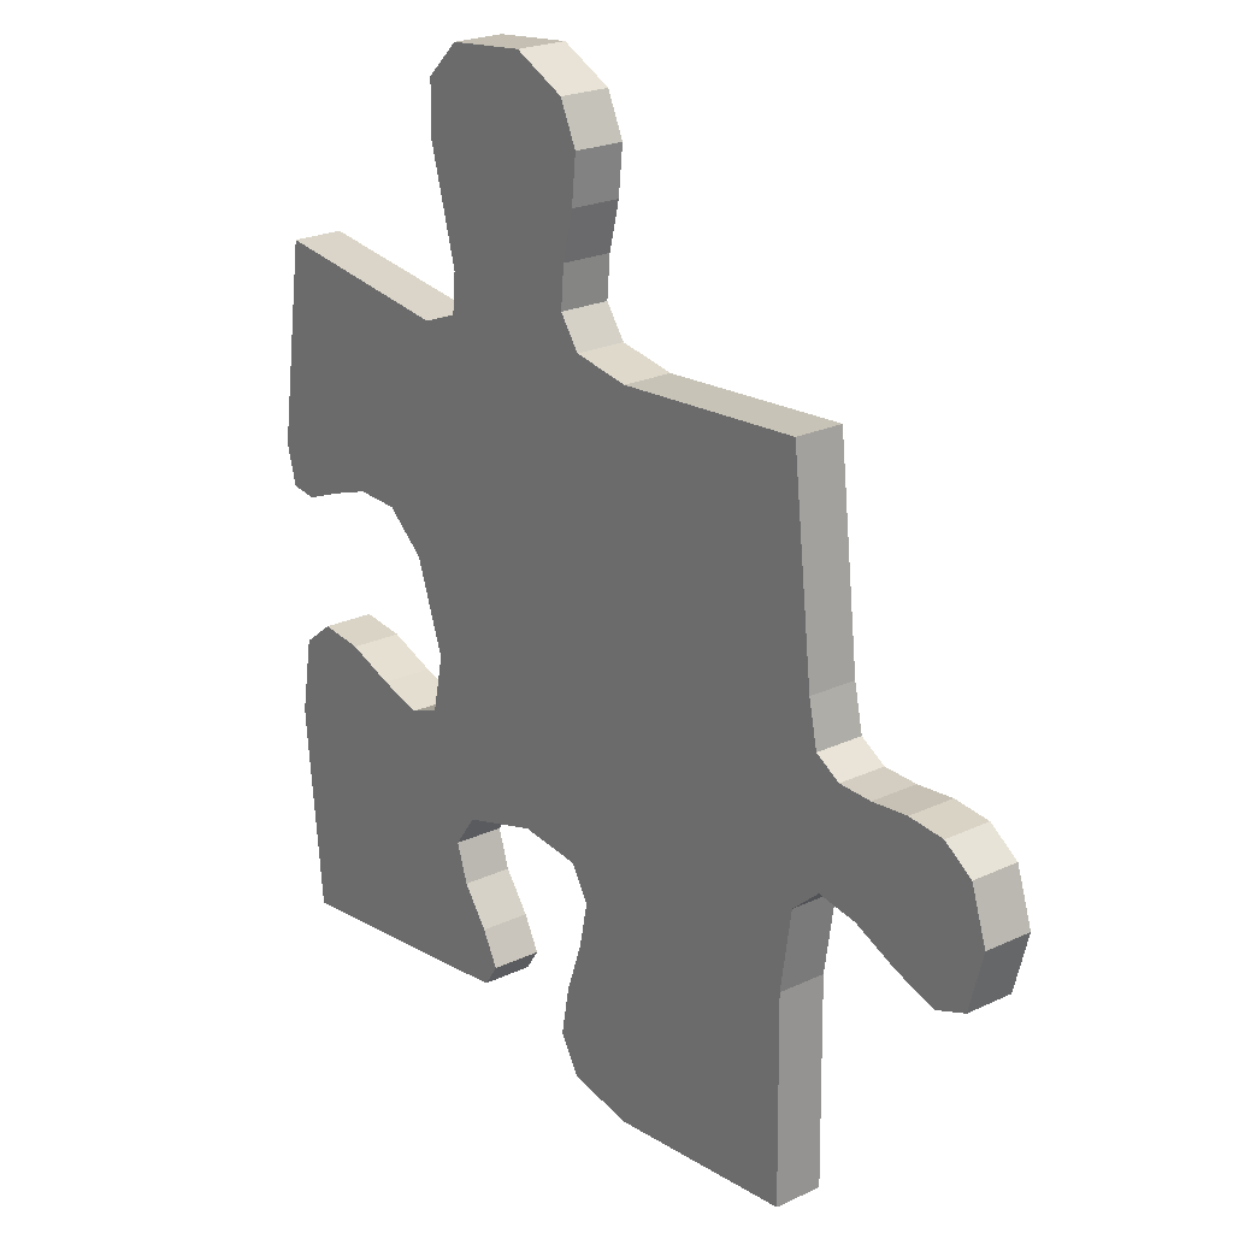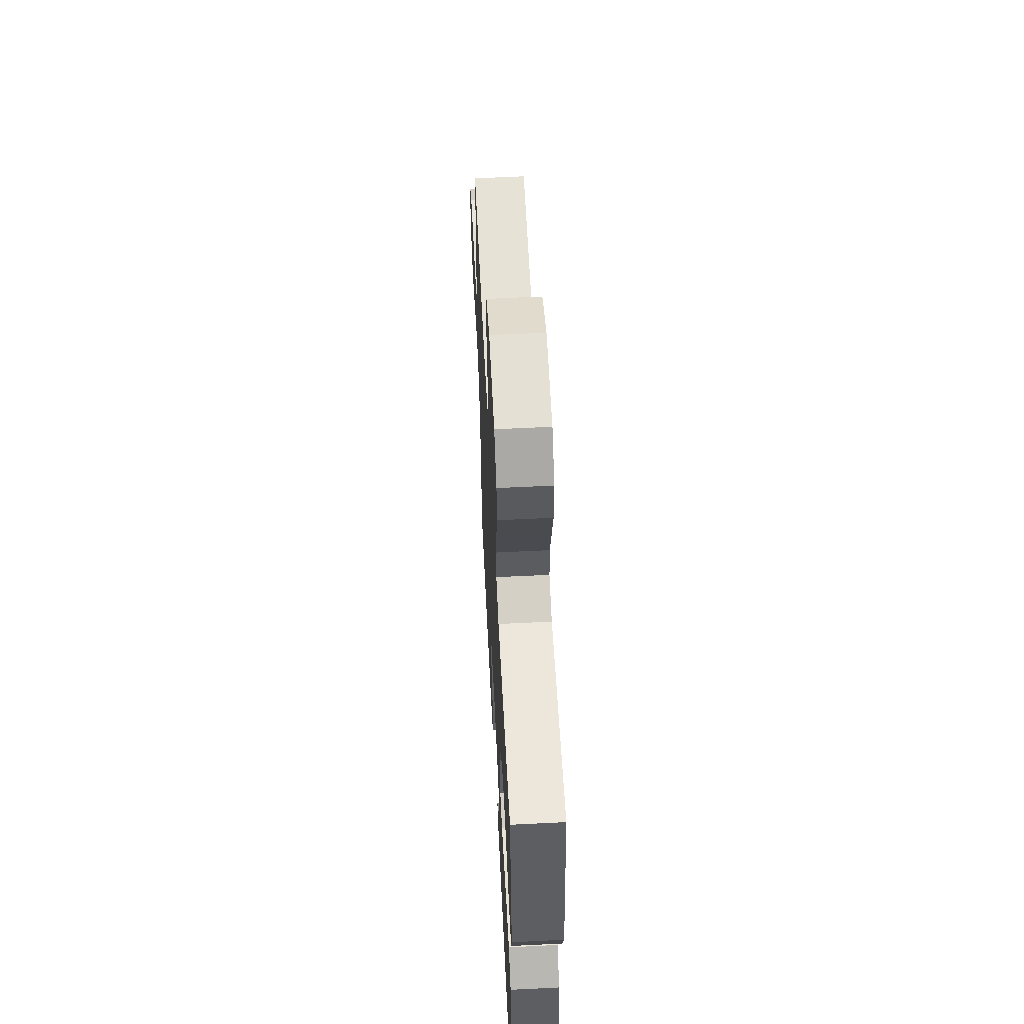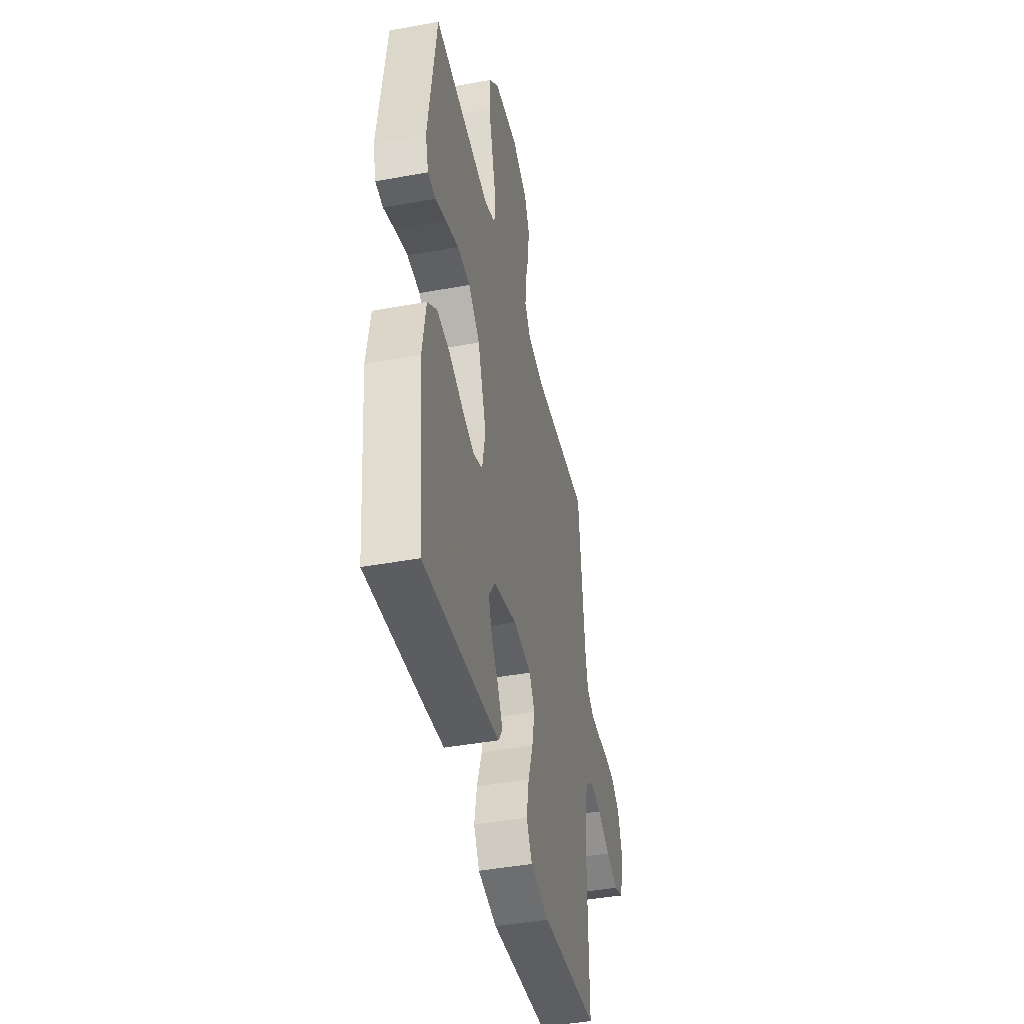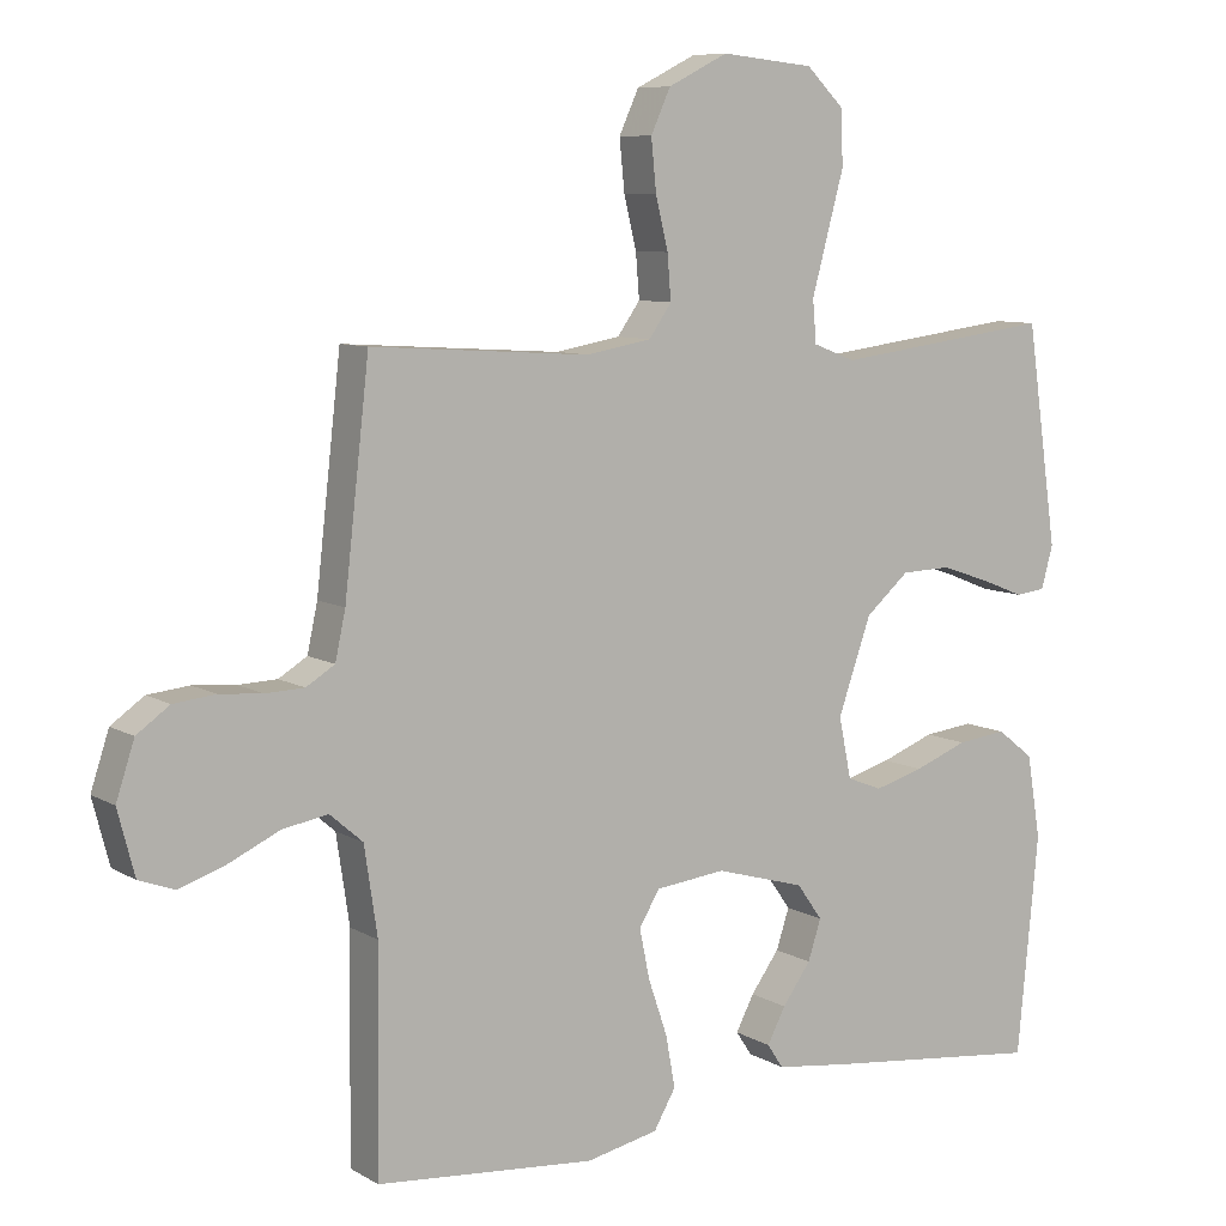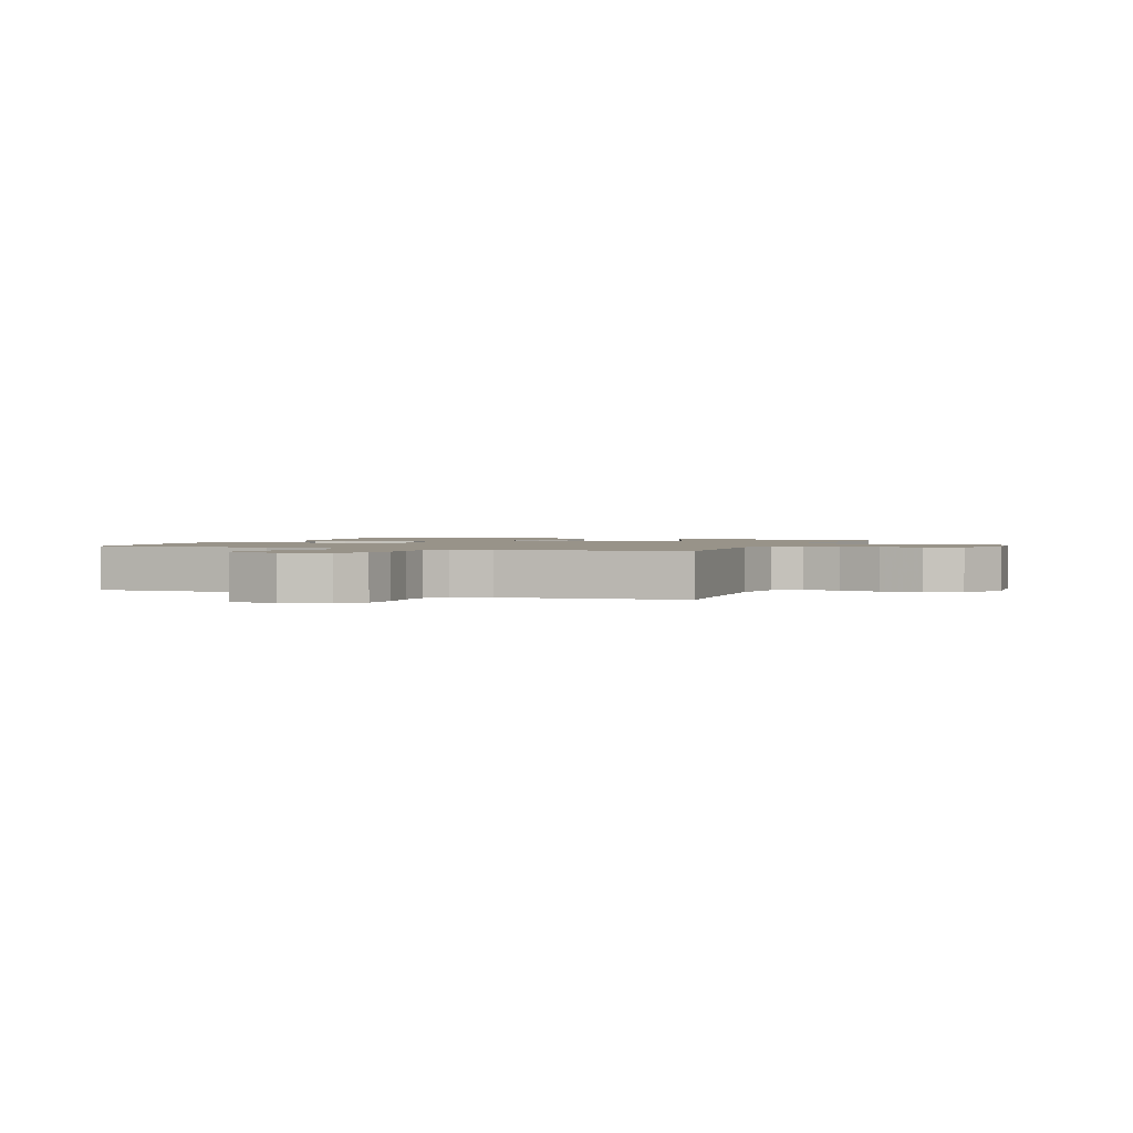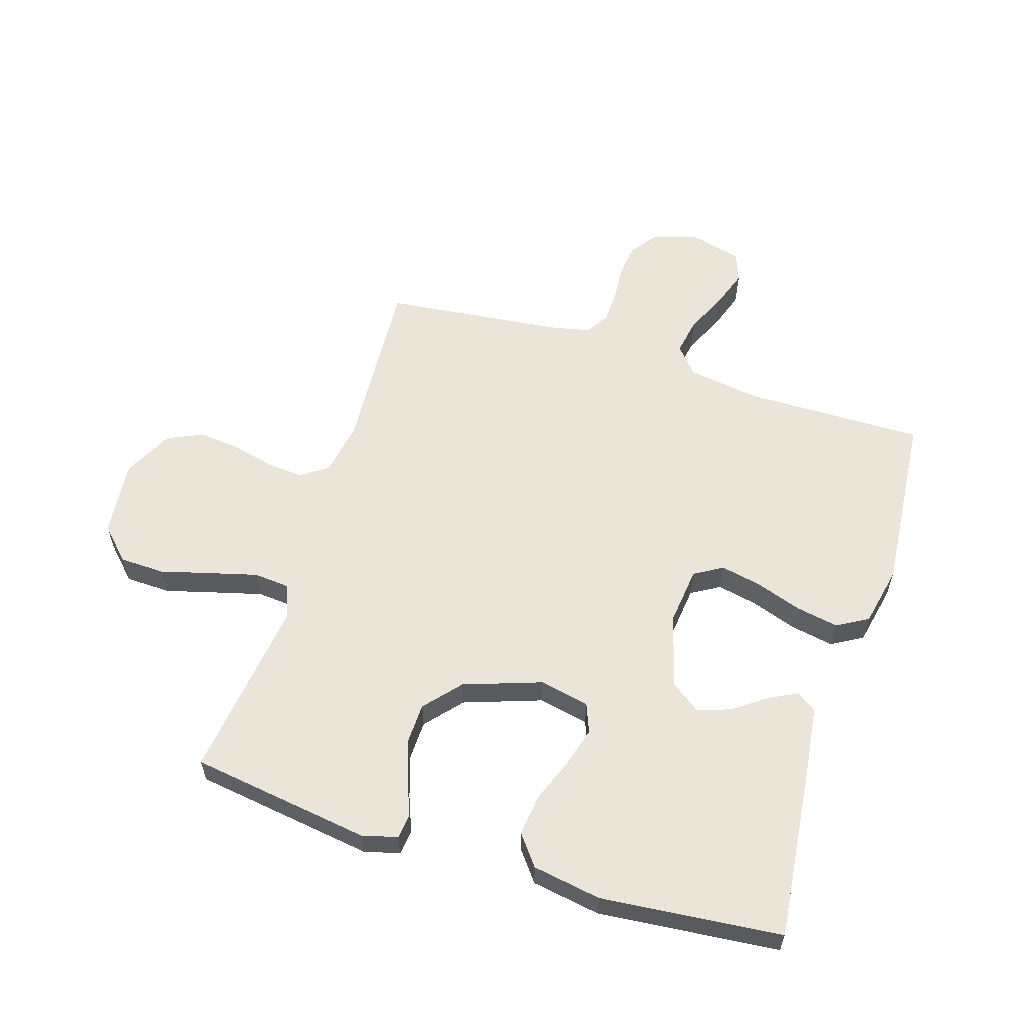
<metadata>
{"format":"obj","ext":"obj","renderer":"f3d","projection":"perspective","resolution":1024,"background":"white","views":[{"elev":23.0,"azim":-128.6,"up":"+Z"},{"elev":60.2,"azim":87.1,"up":"+Z"},{"elev":-42.8,"azim":102.3,"up":"+Z"},{"elev":8.3,"azim":-33.1,"up":"+Z"},{"elev":1.6,"azim":-68.1,"up":"+Y"},{"elev":58.8,"azim":107.5,"up":"+Y"}]}
</metadata>
<code>
v -0.5 0.07 -0.5
v -0.496 0.07 -0.2
v -0.514 0.07 -0.08
v -0.559 0.07 -0.041
v -0.621 0.07 -0.052
v -0.69 0.07 -0.084
v -0.754 0.07 -0.106
v -0.803 0.07 -0.088
v -0.826 0.07 0
v -0.801 0.07 0.076
v -0.756 0.07 0.108
v -0.699 0.07 0.114
v -0.64 0.07 0.109
v -0.587 0.07 0.111
v -0.548 0.07 0.135
v -0.534 0.07 0.2
v -0.5 0.07 0.5
v -0.2 0.07 0.481
v -0.111 0.07 0.497
v -0.08 0.07 0.541
v -0.085 0.07 0.602
v -0.102 0.07 0.672
v -0.109 0.07 0.742
v -0.082 0.07 0.801
v 0 0.07 0.842
v 0.127 0.07 0.829
v 0.179 0.07 0.778
v 0.181 0.07 0.703
v 0.158 0.07 0.619
v 0.137 0.07 0.541
v 0.142 0.07 0.483
v 0.2 0.07 0.461
v 0.5 0.07 0.5
v 0.543 0.07 0.2
v 0.527 0.07 0.142
v 0.486 0.07 0.137
v 0.428 0.07 0.16
v 0.36 0.07 0.183
v 0.292 0.07 0.181
v 0.232 0.07 0.129
v 0.187 0.07 0
v 0.204 0.07 -0.083
v 0.252 0.07 -0.102
v 0.319 0.07 -0.083
v 0.392 0.07 -0.055
v 0.46 0.07 -0.047
v 0.51 0.07 -0.086
v 0.529 0.07 -0.2
v 0.5 0.07 -0.5
v 0.2 0.07 -0.467
v 0.098 0.07 -0.454
v 0.076 0.07 -0.421
v 0.101 0.07 -0.373
v 0.14 0.07 -0.319
v 0.158 0.07 -0.264
v 0.123 0.07 -0.215
v 0 0.07 -0.18
v -0.096 0.07 -0.191
v -0.124 0.07 -0.238
v -0.11 0.07 -0.306
v -0.084 0.07 -0.382
v -0.071 0.07 -0.453
v -0.101 0.07 -0.505
v -0.2 0.07 -0.526
v -0.5 0 -0.5
v -0.496 0 -0.2
v -0.514 0 -0.08
v -0.559 0 -0.041
v -0.621 0 -0.052
v -0.69 0 -0.084
v -0.754 0 -0.106
v -0.803 0 -0.088
v -0.826 0 0
v -0.801 0 0.076
v -0.756 0 0.108
v -0.699 0 0.114
v -0.64 0 0.109
v -0.587 0 0.111
v -0.548 0 0.135
v -0.534 0 0.2
v -0.5 0 0.5
v -0.2 0 0.481
v -0.111 0 0.497
v -0.08 0 0.541
v -0.085 0 0.602
v -0.102 0 0.672
v -0.109 0 0.742
v -0.082 0 0.801
v 0 0 0.842
v 0.127 0 0.829
v 0.179 0 0.778
v 0.181 0 0.703
v 0.158 0 0.619
v 0.137 0 0.541
v 0.142 0 0.483
v 0.2 0 0.461
v 0.5 0 0.5
v 0.543 0 0.2
v 0.527 0 0.142
v 0.486 0 0.137
v 0.428 0 0.16
v 0.36 0 0.183
v 0.292 0 0.181
v 0.232 0 0.129
v 0.187 0 0
v 0.204 0 -0.083
v 0.252 0 -0.102
v 0.319 0 -0.083
v 0.392 0 -0.055
v 0.46 0 -0.047
v 0.51 0 -0.086
v 0.529 0 -0.2
v 0.5 0 -0.5
v 0.2 0 -0.467
v 0.098 0 -0.454
v 0.076 0 -0.421
v 0.101 0 -0.373
v 0.14 0 -0.319
v 0.158 0 -0.264
v 0.123 0 -0.215
v 0 0 -0.18
v -0.096 0 -0.191
v -0.124 0 -0.238
v -0.11 0 -0.306
v -0.084 0 -0.382
v -0.071 0 -0.453
v -0.101 0 -0.505
v -0.2 0 -0.526
f 64 1 2
f 63 64 2
f 62 63 2
f 61 62 2
f 60 61 2
f 59 60 2 3
f 58 59 3 4
f 57 58 4
f 52 53 54
f 51 52 54
f 50 51 54
f 49 50 54
f 48 49 54
f 47 48 54
f 46 47 54
f 45 46 54
f 44 45 54
f 43 44 54 55
f 42 43 55 56
f 35 36 37
f 34 35 37
f 33 34 37
f 32 33 37
f 31 32 37 38
f 27 28 29
f 26 27 29
f 25 26 29
f 24 25 29
f 23 24 29
f 22 23 29
f 21 22 29
f 20 21 29 30
f 19 20 30 31
f 16 17 18
f 18 19 31
f 16 18 31
f 15 16 31
f 11 12 13
f 10 11 13
f 9 10 13
f 8 9 13
f 7 8 13
f 6 7 13
f 5 6 13
f 4 5 13 14
f 14 15 31
f 4 14 31
f 57 4 31
f 41 42 56 57
f 31 38 39
f 31 39 40
f 31 40 41 57
f 66 65 128
f 66 128 127
f 66 127 126
f 66 126 125
f 66 125 124
f 67 66 124 123
f 68 67 123 122
f 68 122 121
f 118 117 116
f 118 116 115
f 118 115 114
f 118 114 113
f 118 113 112
f 118 112 111
f 118 111 110
f 118 110 109
f 118 109 108
f 119 118 108 107
f 120 119 107 106
f 101 100 99
f 101 99 98
f 101 98 97
f 101 97 96
f 102 101 96 95
f 93 92 91
f 93 91 90
f 93 90 89
f 93 89 88
f 93 88 87
f 93 87 86
f 93 86 85
f 94 93 85 84
f 95 94 84 83
f 82 81 80
f 95 83 82
f 95 82 80
f 95 80 79
f 77 76 75
f 77 75 74
f 77 74 73
f 77 73 72
f 77 72 71
f 77 71 70
f 77 70 69
f 78 77 69 68
f 95 79 78
f 95 78 68
f 95 68 121
f 121 120 106 105
f 103 102 95
f 104 103 95
f 121 105 104 95
f 1 65 66 2
f 2 66 67 3
f 3 67 68 4
f 4 68 69 5
f 5 69 70 6
f 6 70 71 7
f 7 71 72 8
f 8 72 73 9
f 9 73 74 10
f 10 74 75 11
f 11 75 76 12
f 12 76 77 13
f 13 77 78 14
f 14 78 79 15
f 15 79 80 16
f 16 80 81 17
f 17 81 82 18
f 18 82 83 19
f 19 83 84 20
f 20 84 85 21
f 21 85 86 22
f 22 86 87 23
f 23 87 88 24
f 24 88 89 25
f 25 89 90 26
f 26 90 91 27
f 27 91 92 28
f 28 92 93 29
f 29 93 94 30
f 30 94 95 31
f 31 95 96 32
f 32 96 97 33
f 33 97 98 34
f 34 98 99 35
f 35 99 100 36
f 36 100 101 37
f 37 101 102 38
f 38 102 103 39
f 39 103 104 40
f 40 104 105 41
f 41 105 106 42
f 42 106 107 43
f 43 107 108 44
f 44 108 109 45
f 45 109 110 46
f 46 110 111 47
f 47 111 112 48
f 48 112 113 49
f 49 113 114 50
f 50 114 115 51
f 51 115 116 52
f 52 116 117 53
f 53 117 118 54
f 54 118 119 55
f 55 119 120 56
f 56 120 121 57
f 57 121 122 58
f 58 122 123 59
f 59 123 124 60
f 60 124 125 61
f 61 125 126 62
f 62 126 127 63
f 63 127 128 64
f 64 128 65 1

</code>
